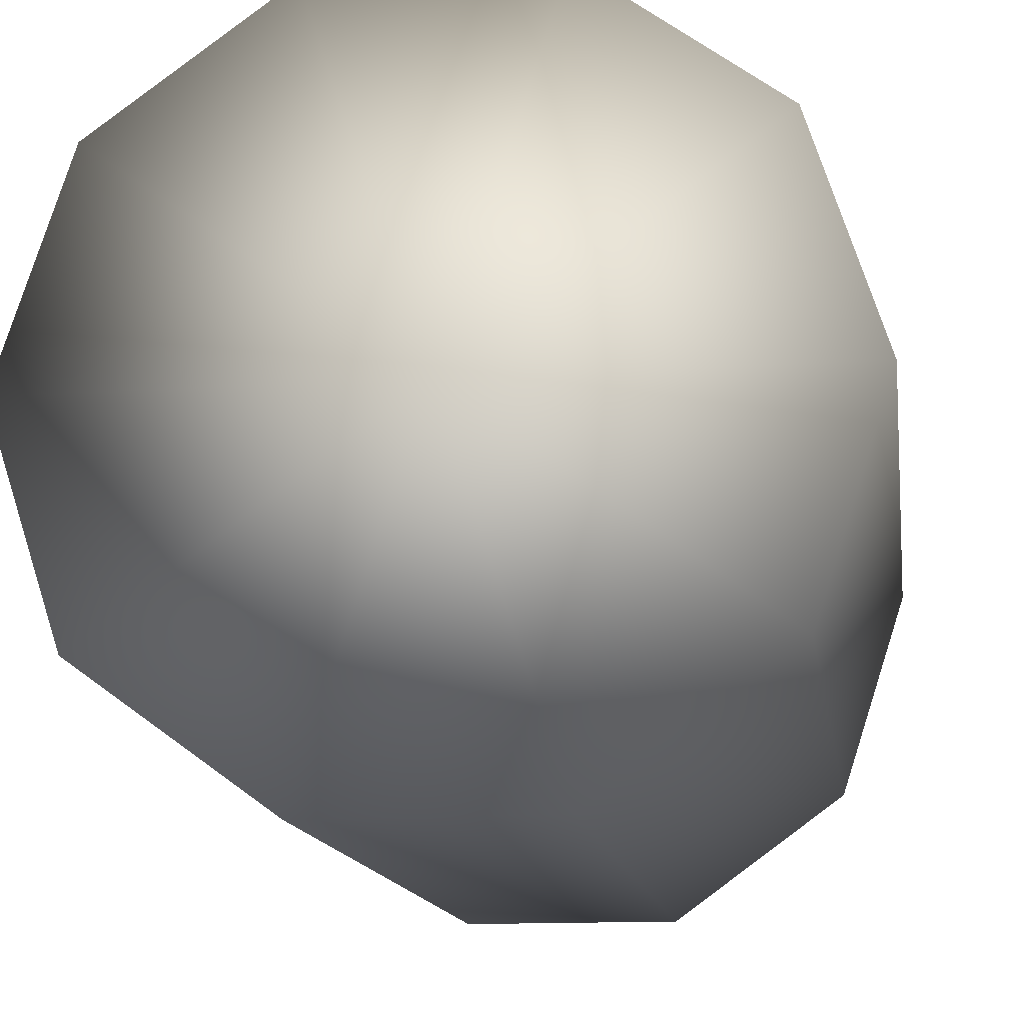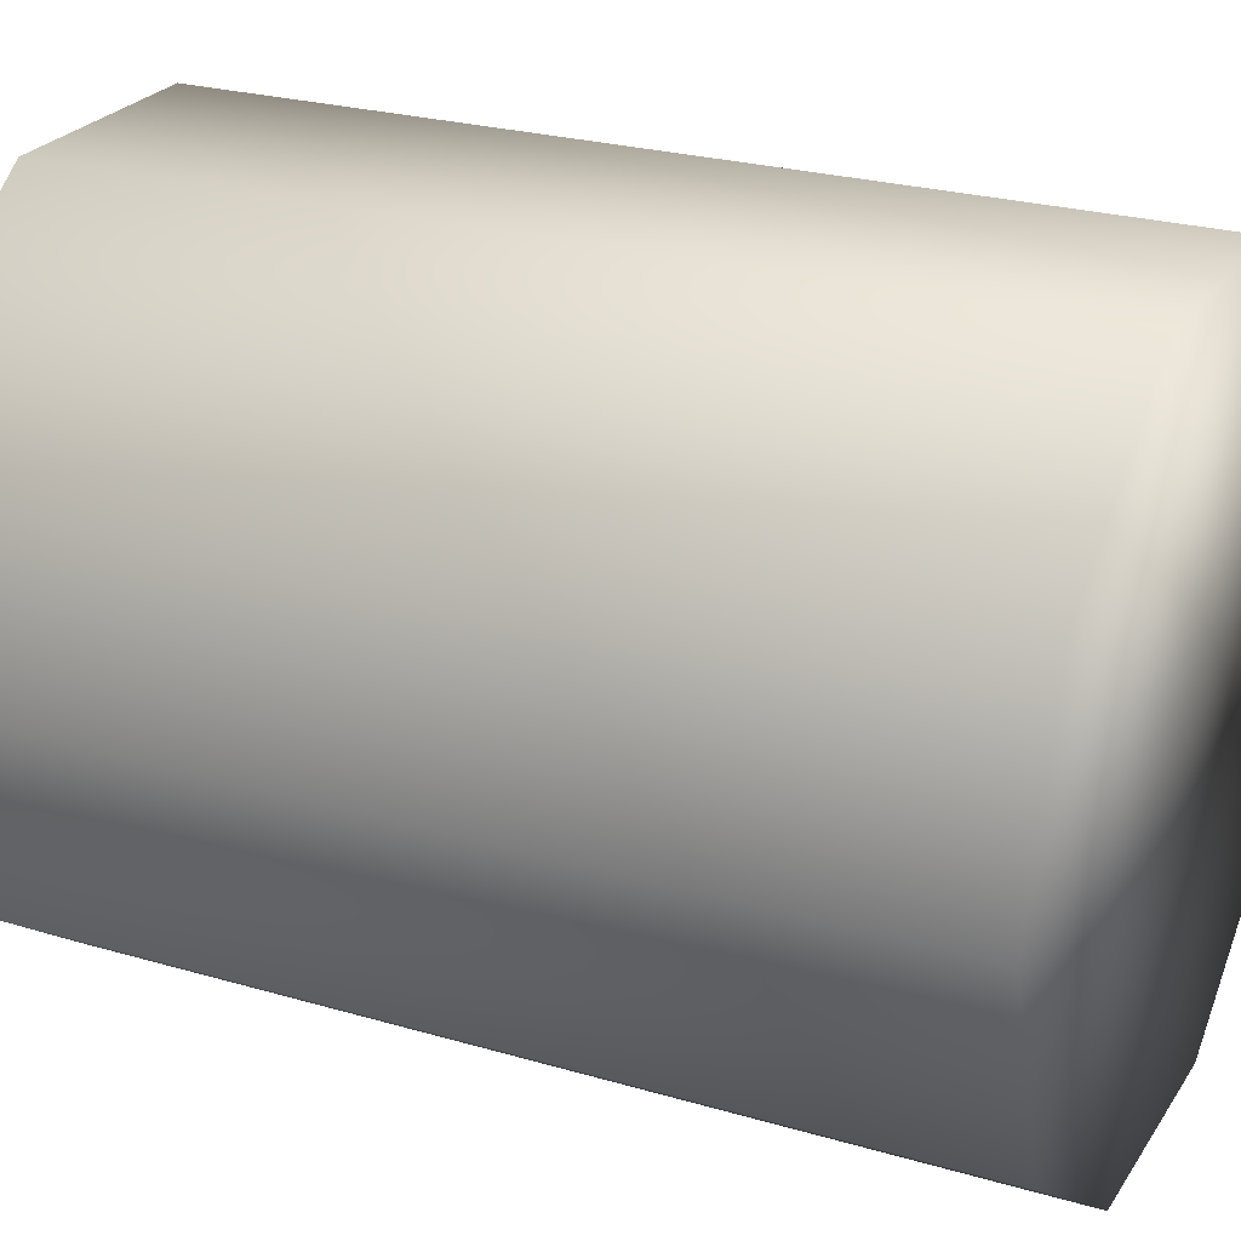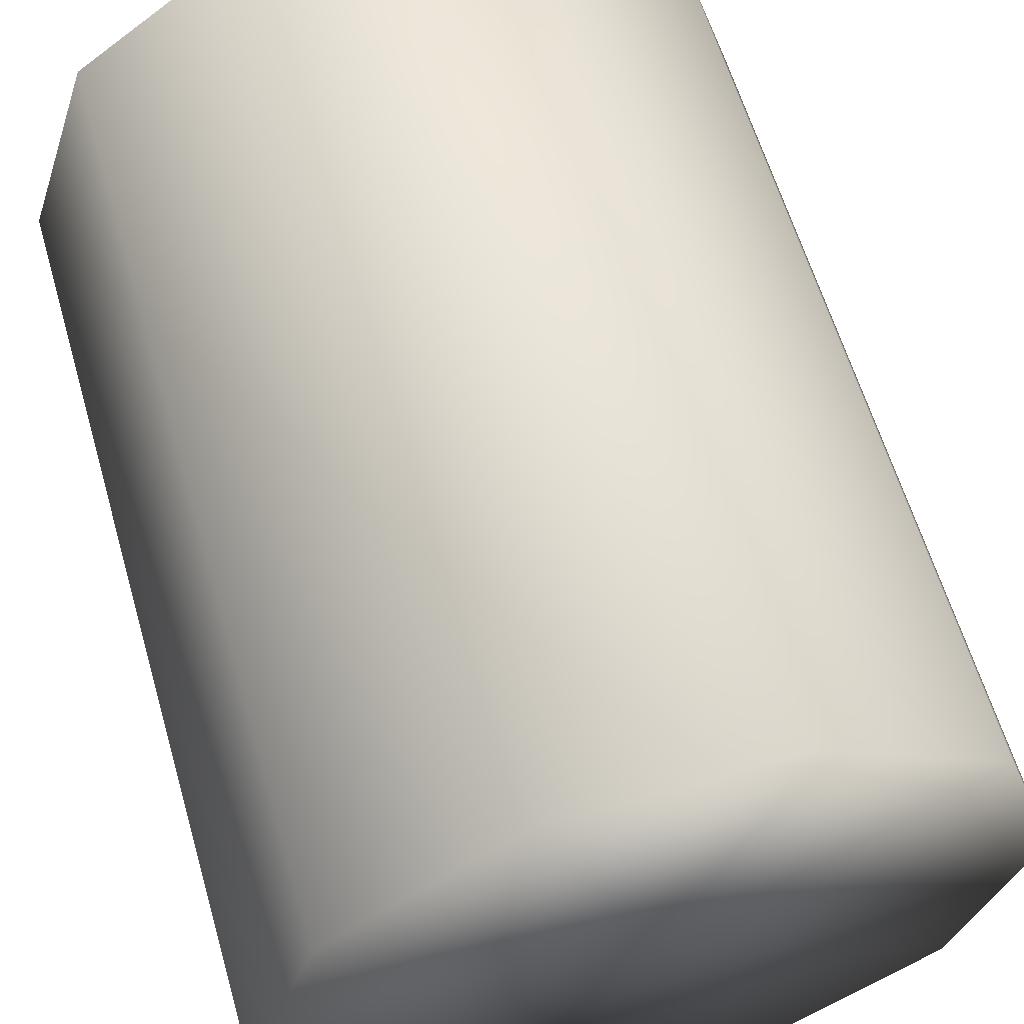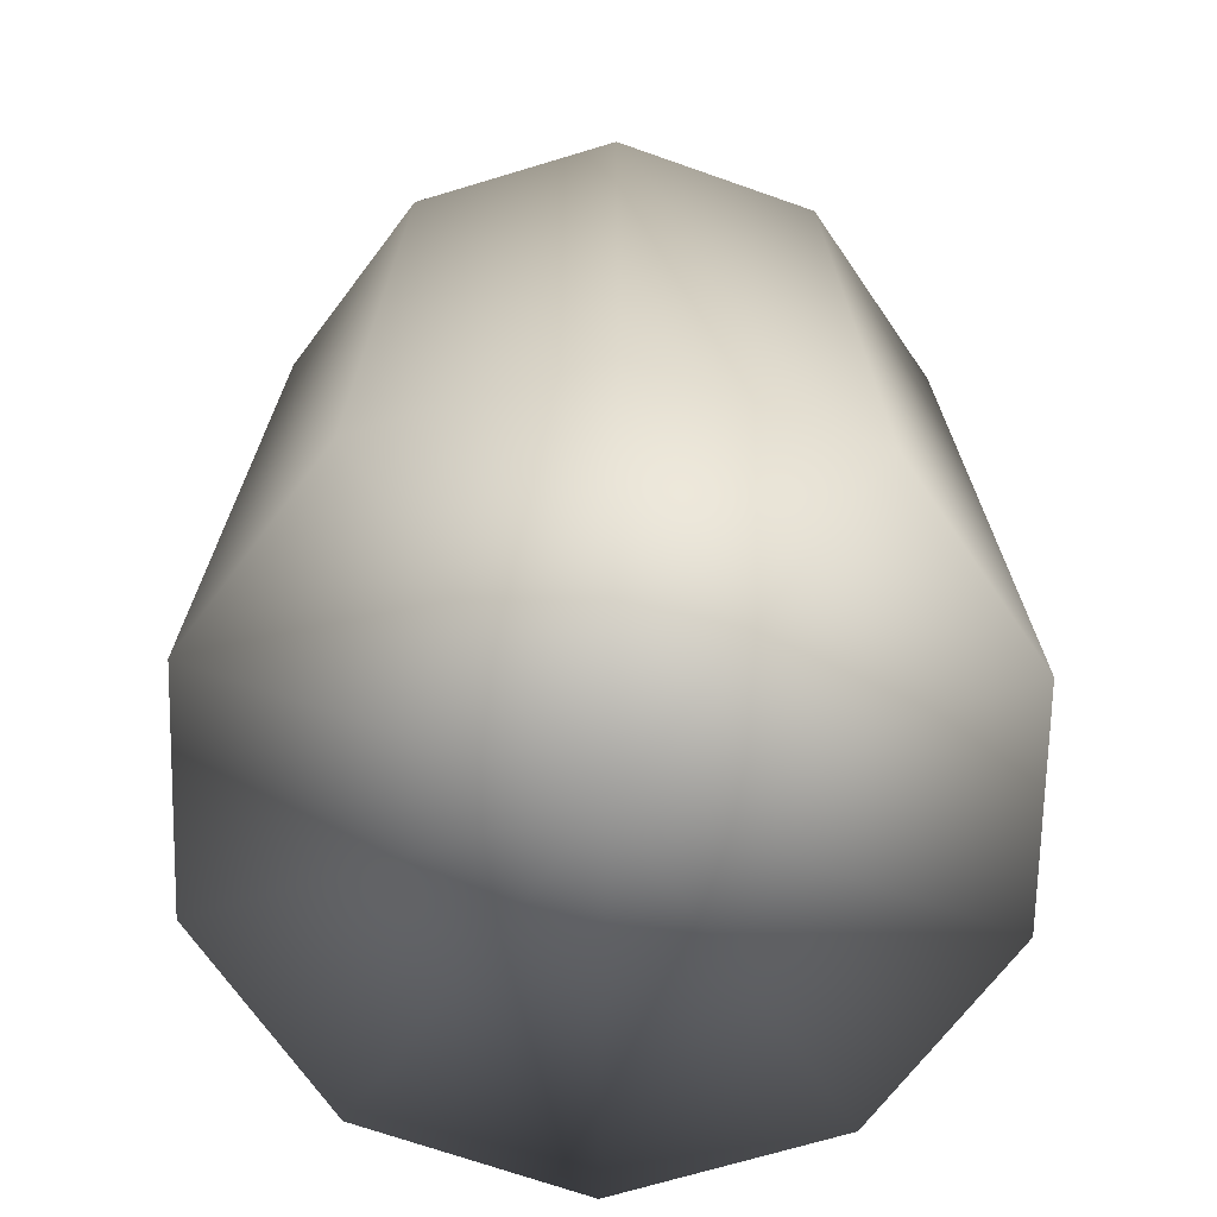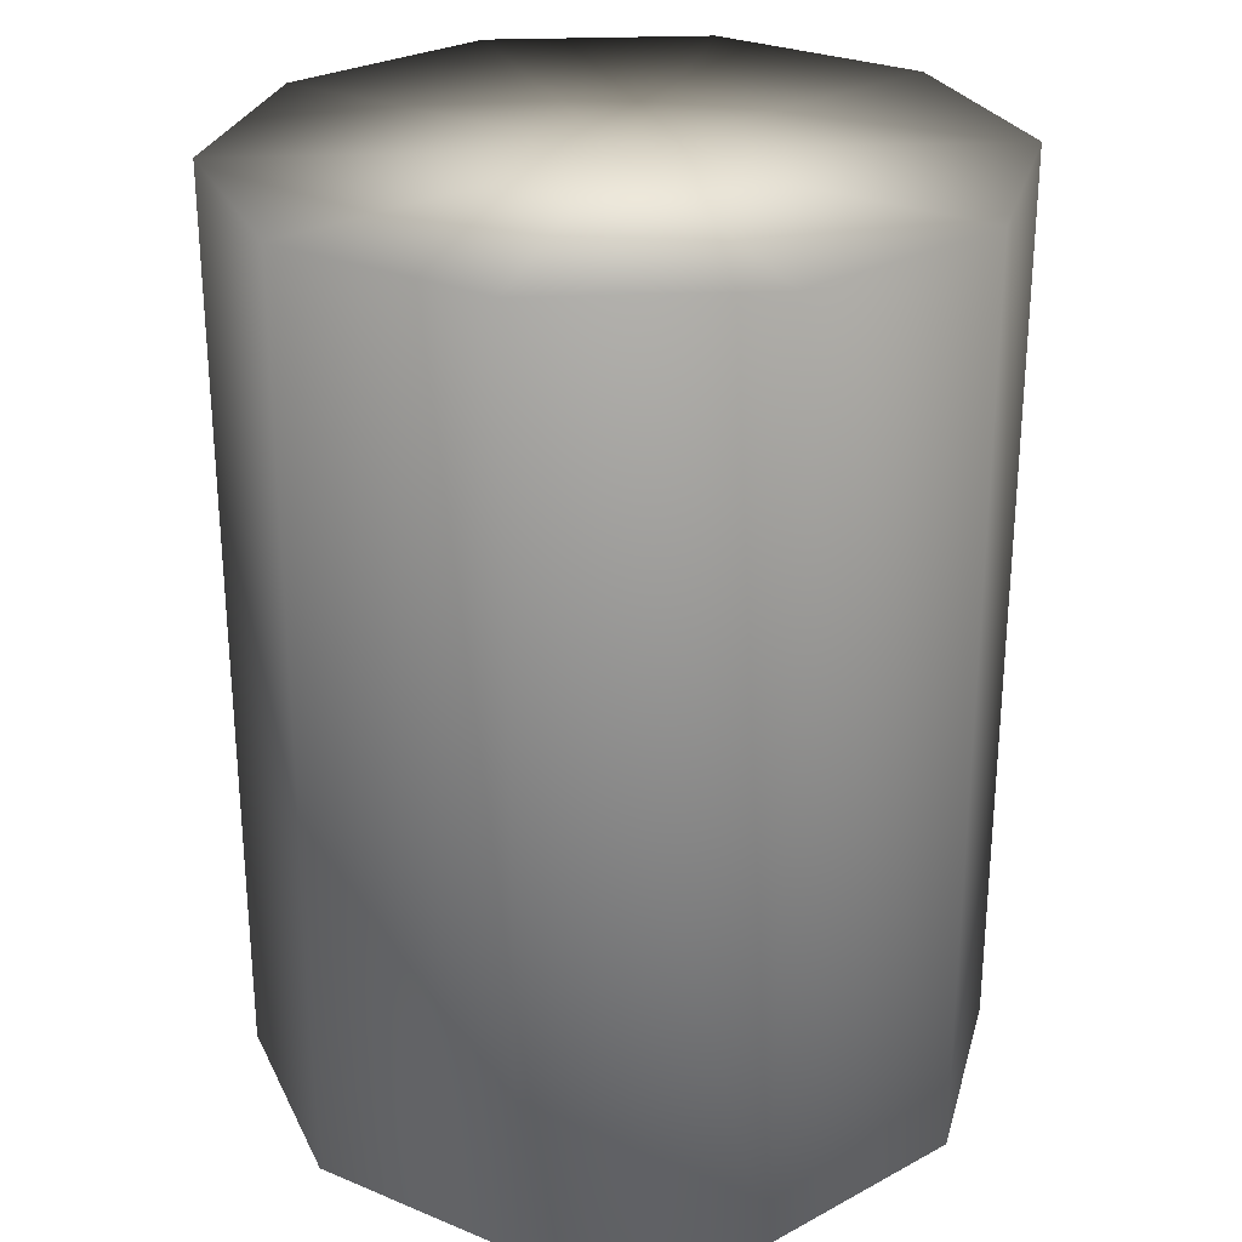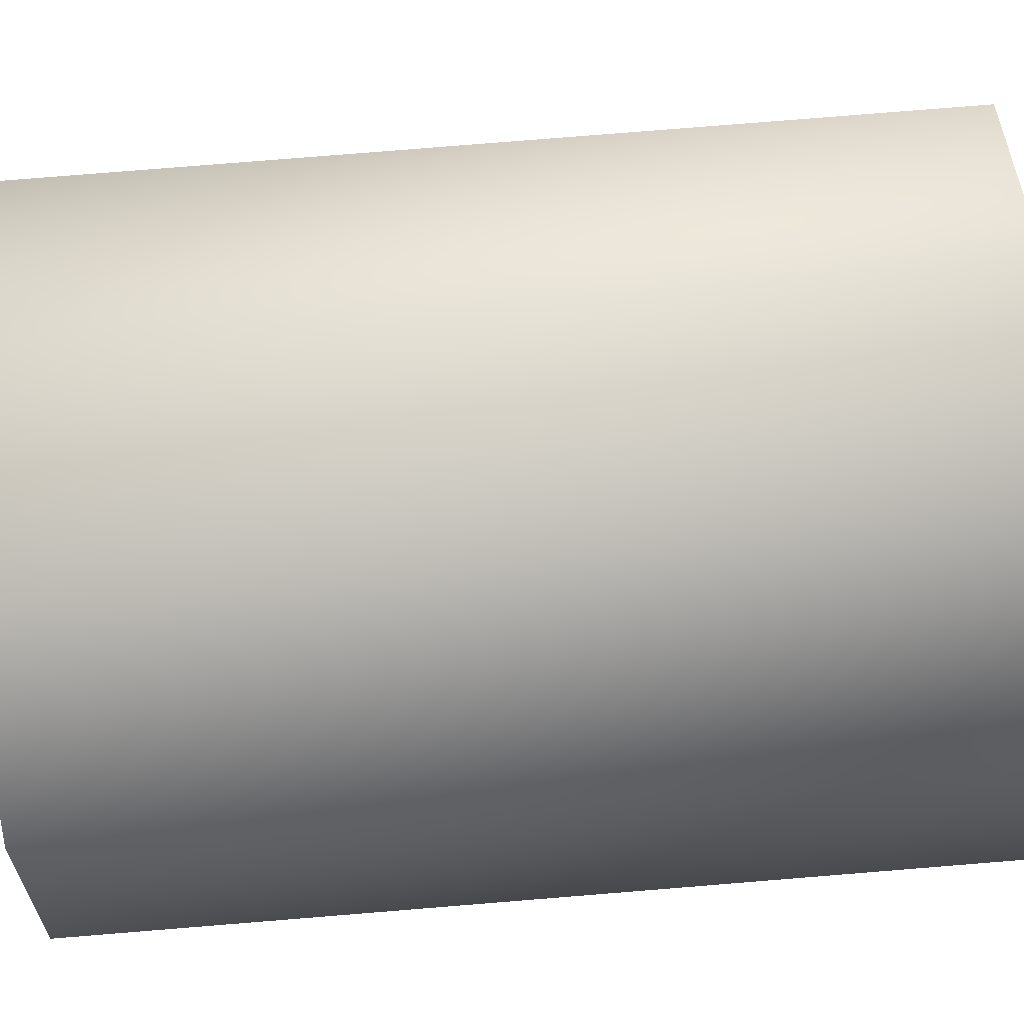
<metadata>
{"format":"obj","ext":"obj","renderer":"f3d","projection":"perspective","resolution":1024,"background":"white","views":[{"elev":-13.5,"azim":-171.9,"up":"+Z"},{"elev":25.0,"azim":-64.5,"up":"+Z"},{"elev":60.5,"azim":-16.1,"up":"+Z"},{"elev":-70.4,"azim":160.7,"up":"+Y"},{"elev":27.5,"azim":32.5,"up":"+Y"},{"elev":79.4,"azim":85.4,"up":"+Z"}]}
</metadata>
<code>
v 0.3893 0.08936 0.8862
v 0.3844 0.08936 0.9013
v 0.3893 0.025 0.8862
v 0.3844 0.025 0.9013
v 0.3636 0.025 0.8862
v 0.3636 0.08936 0.8862
v 0.3715 0.08936 0.9106
v 0.3715 0.025 0.9106
v 0.3556 0.08936 0.9106
v 0.3556 0.025 0.9106
v 0.3427 0.08936 0.9013
v 0.3427 0.025 0.9013
v 0.3378 0.08936 0.8862
v 0.3378 0.025 0.8862
v 0.3427 0.08936 0.871
v 0.3427 0.025 0.871
v 0.3556 0.08936 0.8617
v 0.3556 0.025 0.8617
v 0.3715 0.08936 0.8617
v 0.3715 0.025 0.8617
v 0.3844 0.08936 0.871
v 0.3844 0.025 0.871
f 1 21 6
f 22 3 5
f 3 22 1
f 1 22 21
f 21 19 6
f 20 22 5
f 22 20 21
f 21 20 19
f 19 17 6
f 18 20 5
f 20 18 19
f 19 18 17
f 17 15 6
f 16 18 5
f 18 16 17
f 17 16 15
f 15 13 6
f 14 16 5
f 16 14 15
f 15 14 13
f 13 11 6
f 12 14 5
f 14 12 13
f 13 12 11
f 11 9 6
f 10 12 5
f 12 10 11
f 11 10 9
f 9 7 6
f 8 10 5
f 10 8 9
f 9 8 7
f 7 2 6
f 4 8 5
f 8 4 7
f 7 4 2
f 2 1 6
f 3 4 5
f 4 3 2
f 2 3 1

</code>
